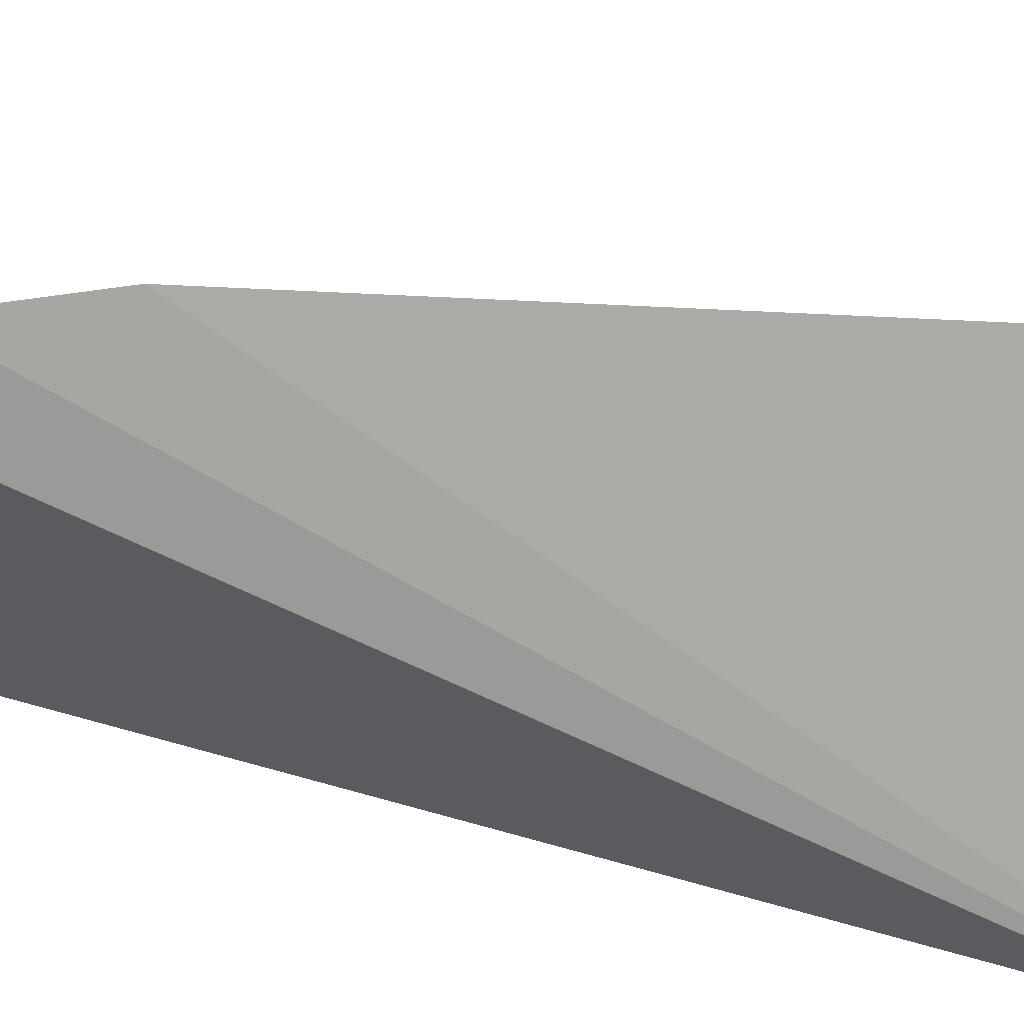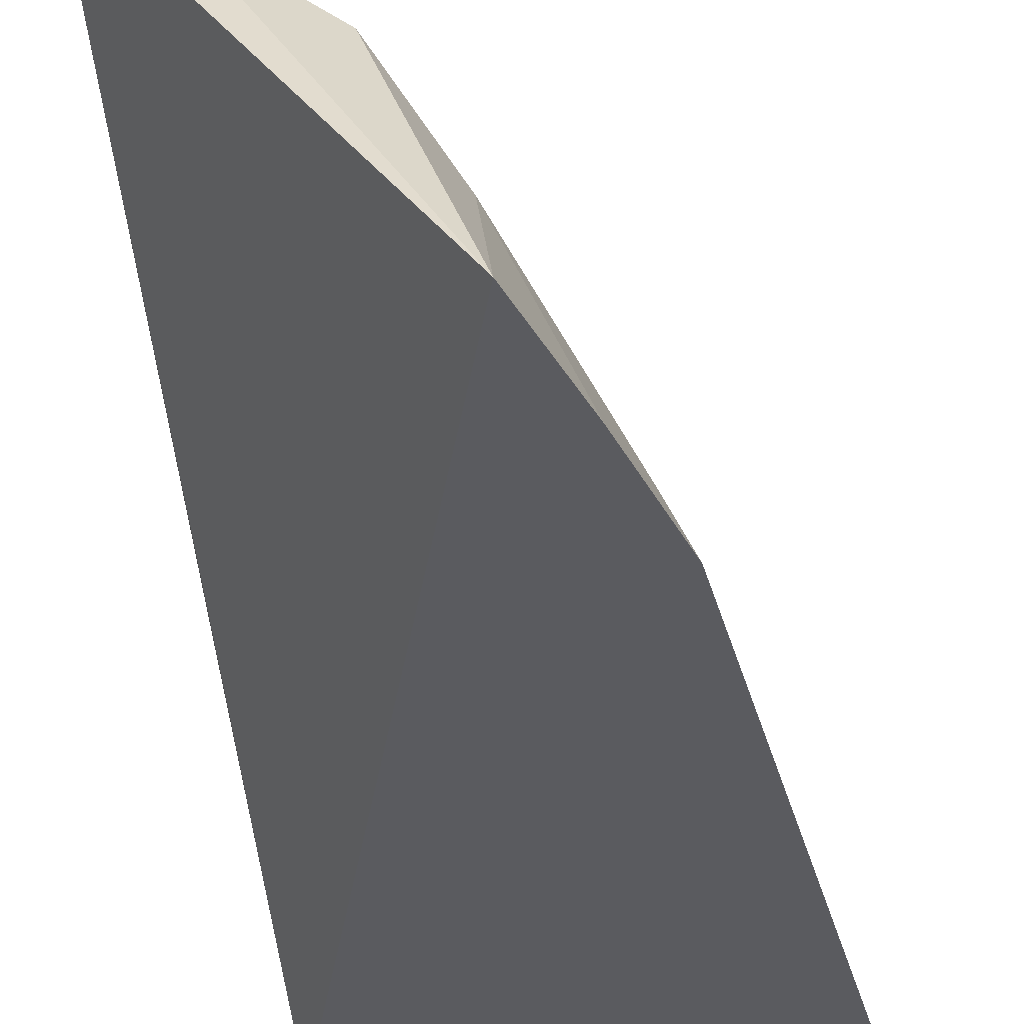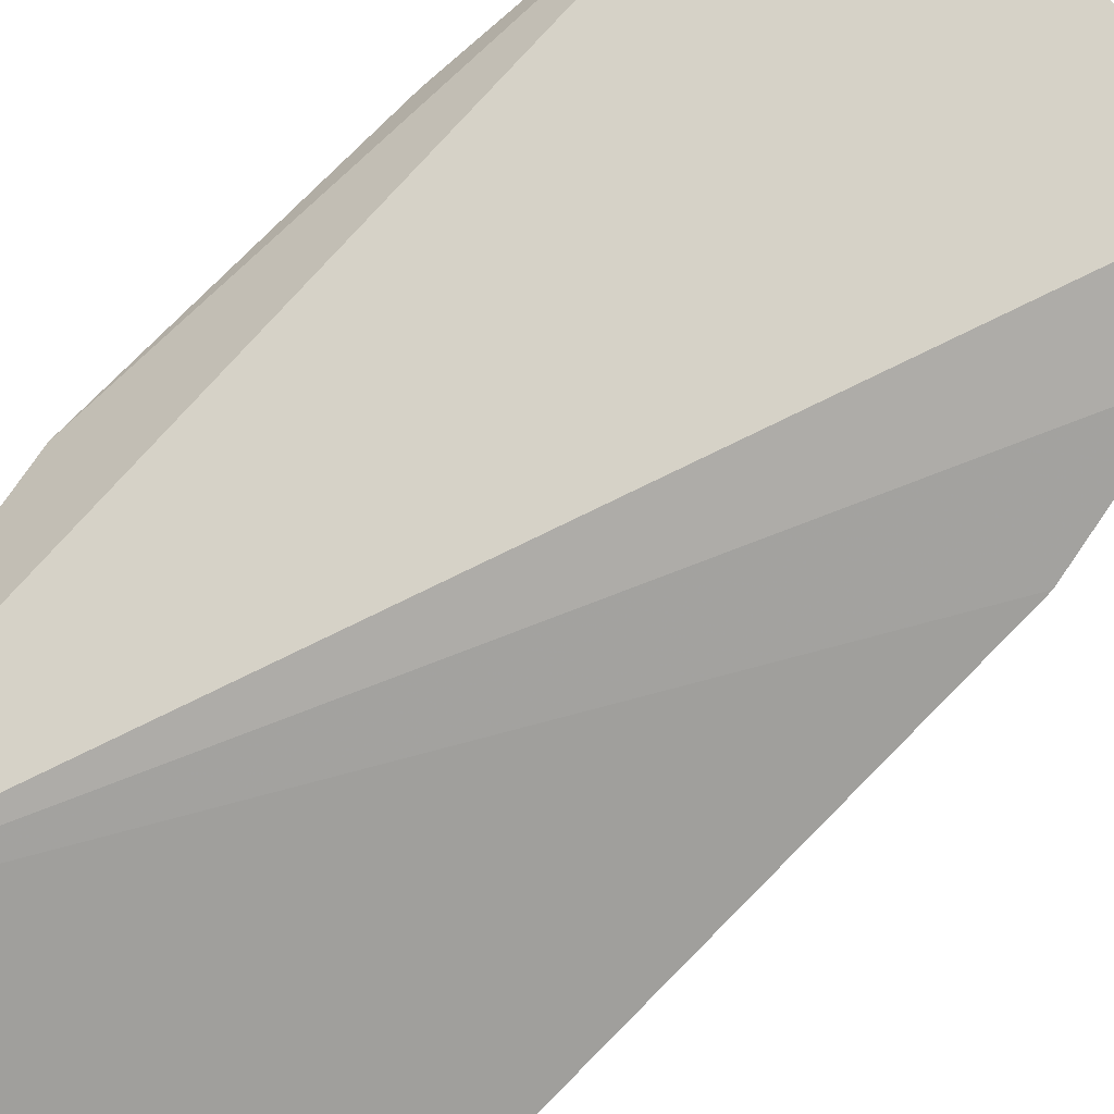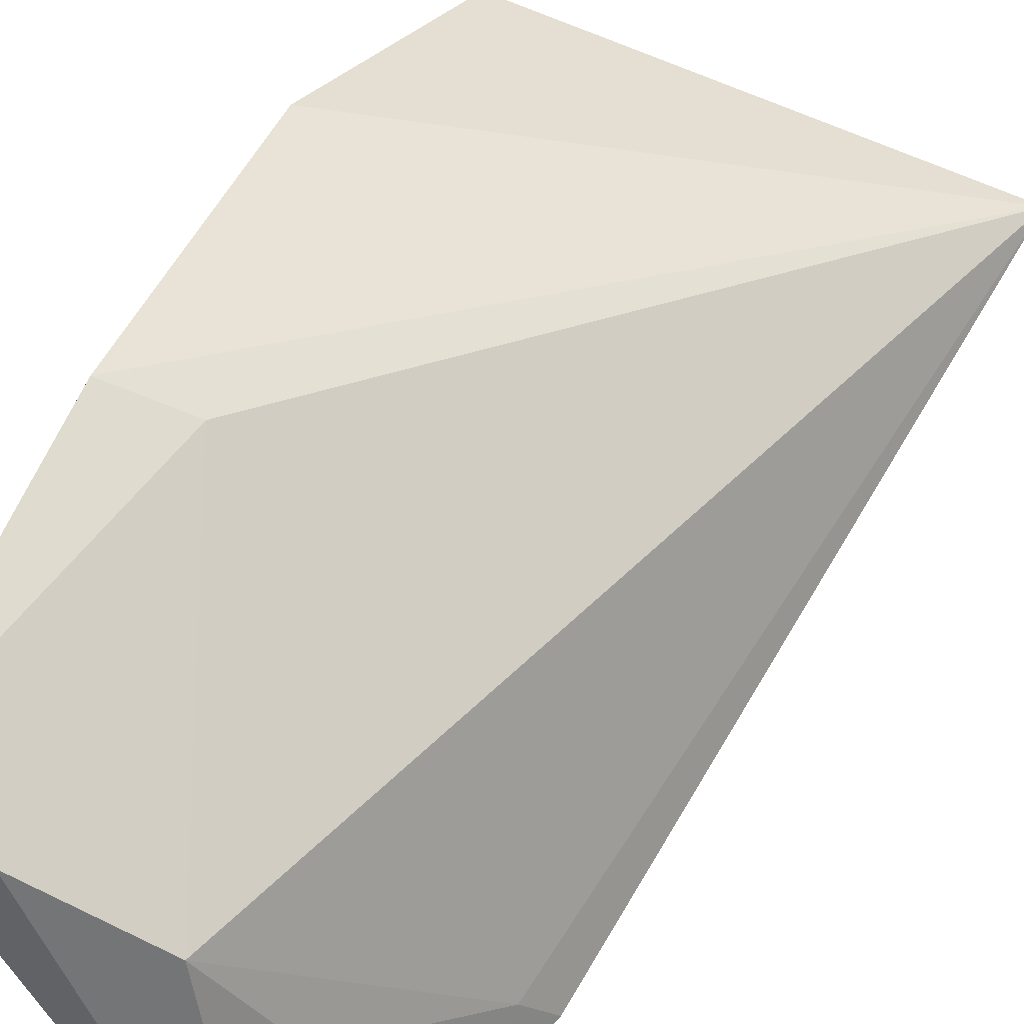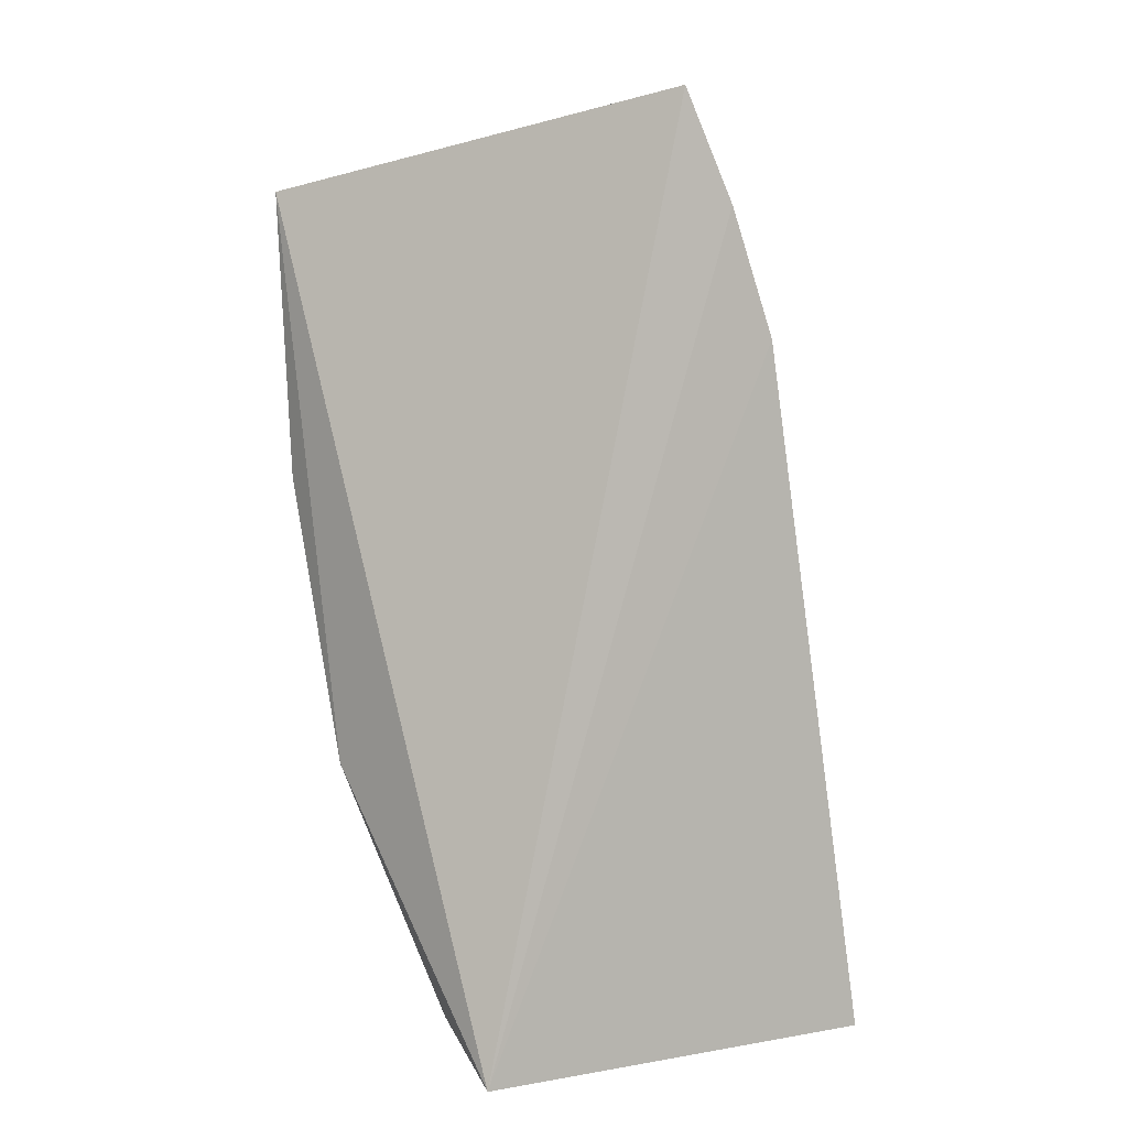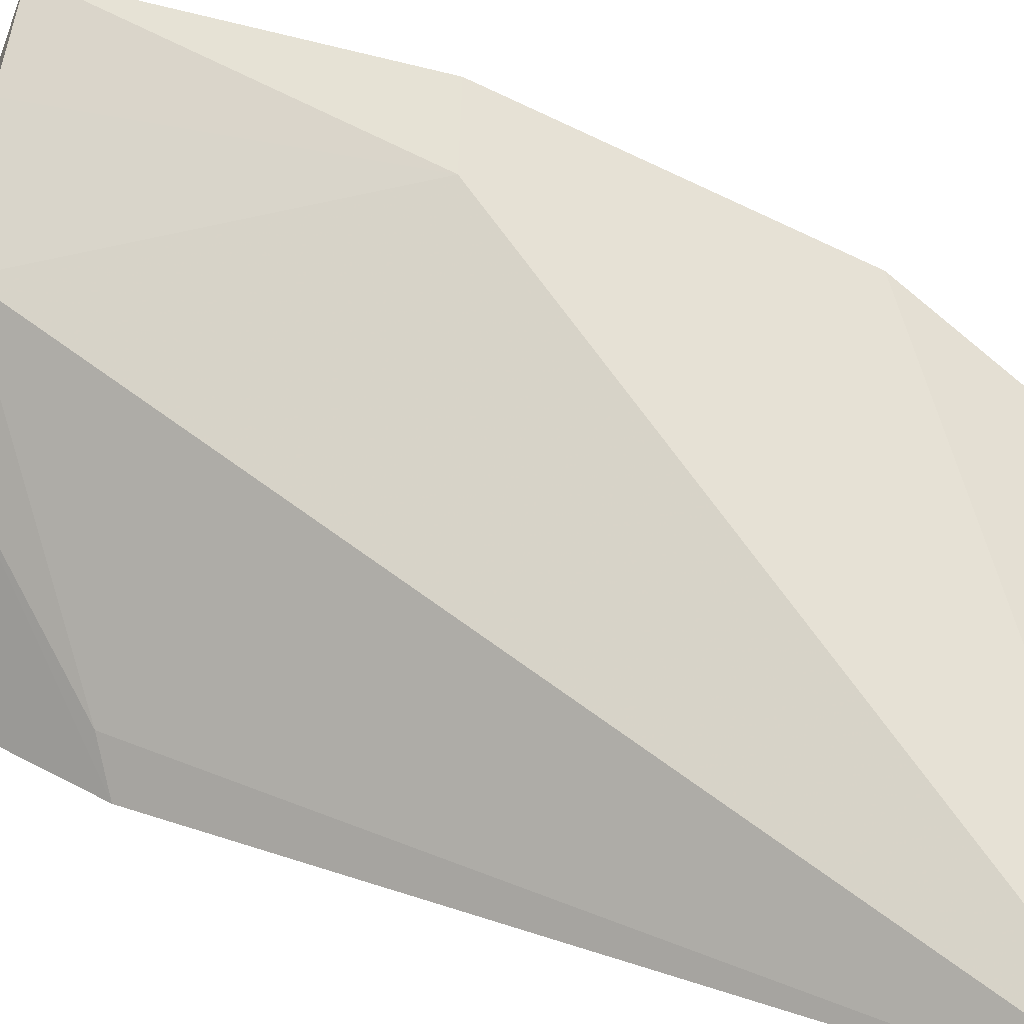
<metadata>
{"format":"obj","ext":"obj","renderer":"f3d","projection":"perspective","resolution":1024,"background":"white","views":[{"elev":-79.3,"azim":-100.8,"up":"+Z"},{"elev":-32.2,"azim":-174.7,"up":"+Z"},{"elev":-68.1,"azim":130.3,"up":"+Z"},{"elev":62.0,"azim":-158.8,"up":"+Z"},{"elev":7.9,"azim":149.2,"up":"+Y"},{"elev":38.5,"azim":-76.5,"up":"+Z"}]}
</metadata>
<code>
v 0.004481 -0.4002 -0.01498
v 0.003987 -0.3939 -0.001946
v -0.05483 -0.4009 -0.01869
v -0.02742 -0.2669 -0.01303
v 0.009409 -0.28 0.03934
v -0.04004 -0.3008 -0.01607
v 0.009802 -0.3614 0.01887
v -0.03391 -0.2826 -0.01503
v -0.0152 -0.2813 0.02208
v 0.009853 -0.3214 0.03393
v -0.0368 -0.2985 -0.01042
v 0.0006752 -0.3233 0.02939
v -0.0008736 -0.2797 0.03227
v -0.02446 -0.2829 0.006389
f 1 2 3
f 5 1 4
f 6 1 3
f 7 2 1
f 7 1 5
f 7 3 2
f 8 4 1
f 8 1 6
f 10 7 5
f 10 3 7
f 11 6 3
f 11 3 9
f 12 9 3
f 12 10 5
f 12 3 10
f 13 5 4
f 13 4 9
f 13 12 5
f 13 9 12
f 14 9 4
f 14 4 8
f 14 11 9
f 14 8 6
f 14 6 11

</code>
